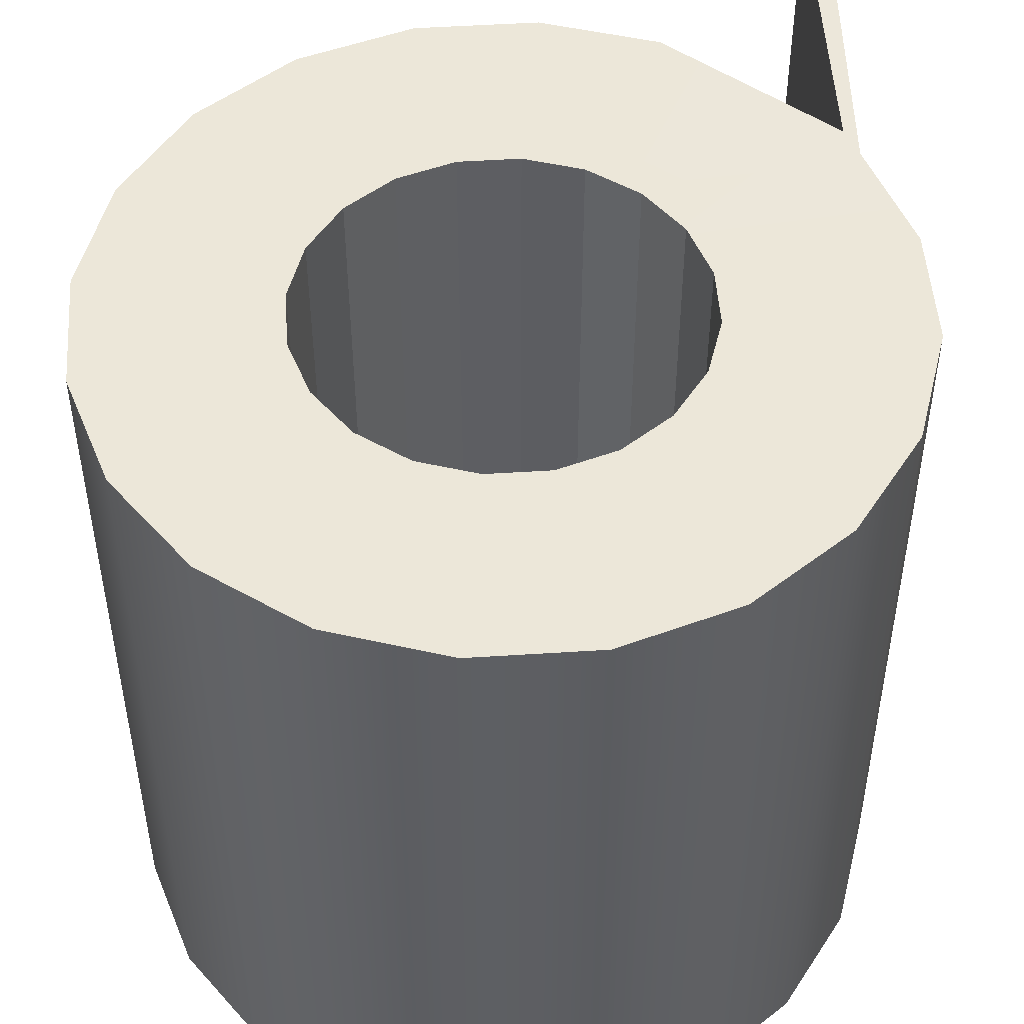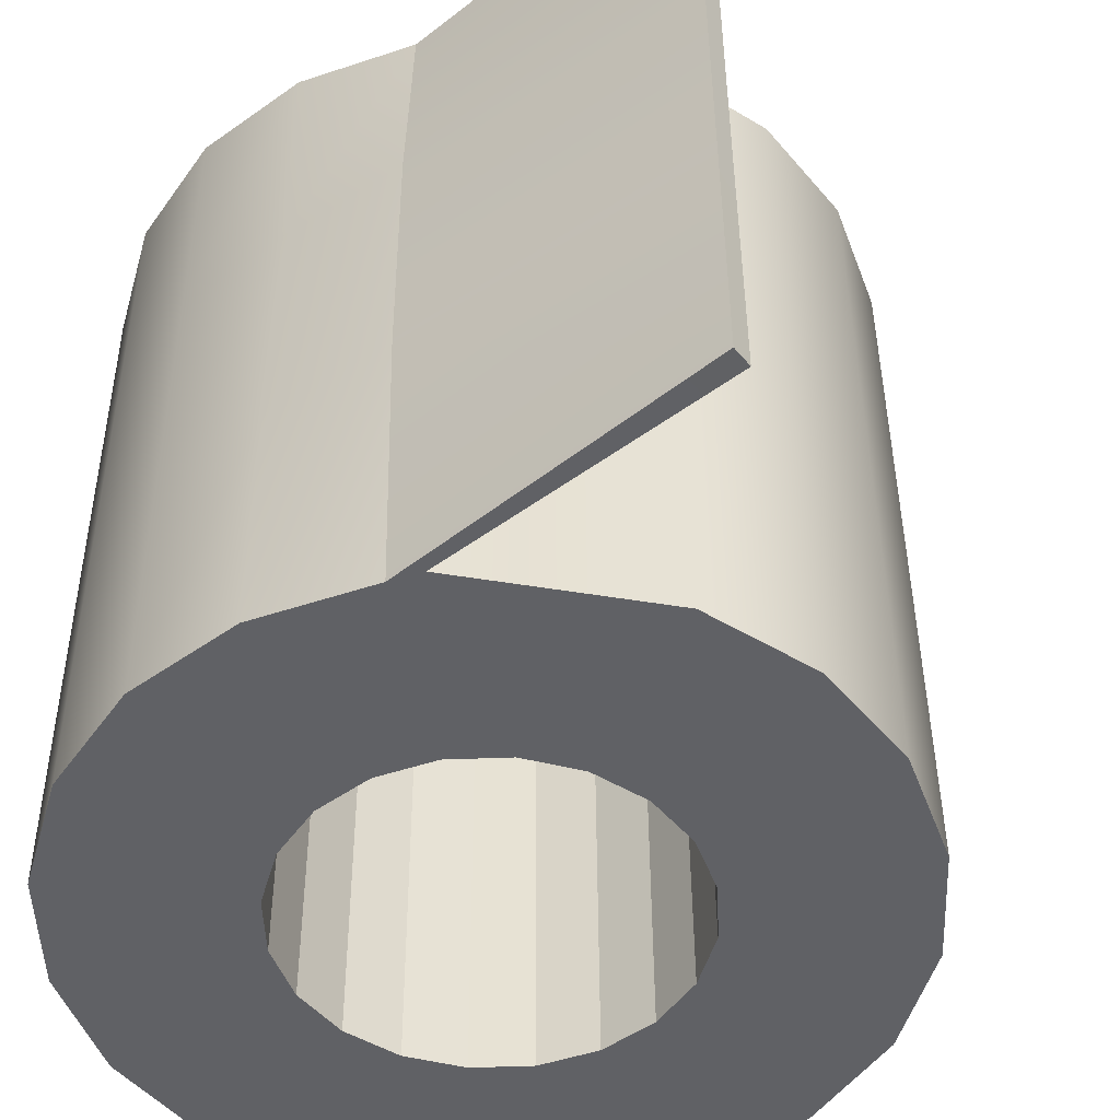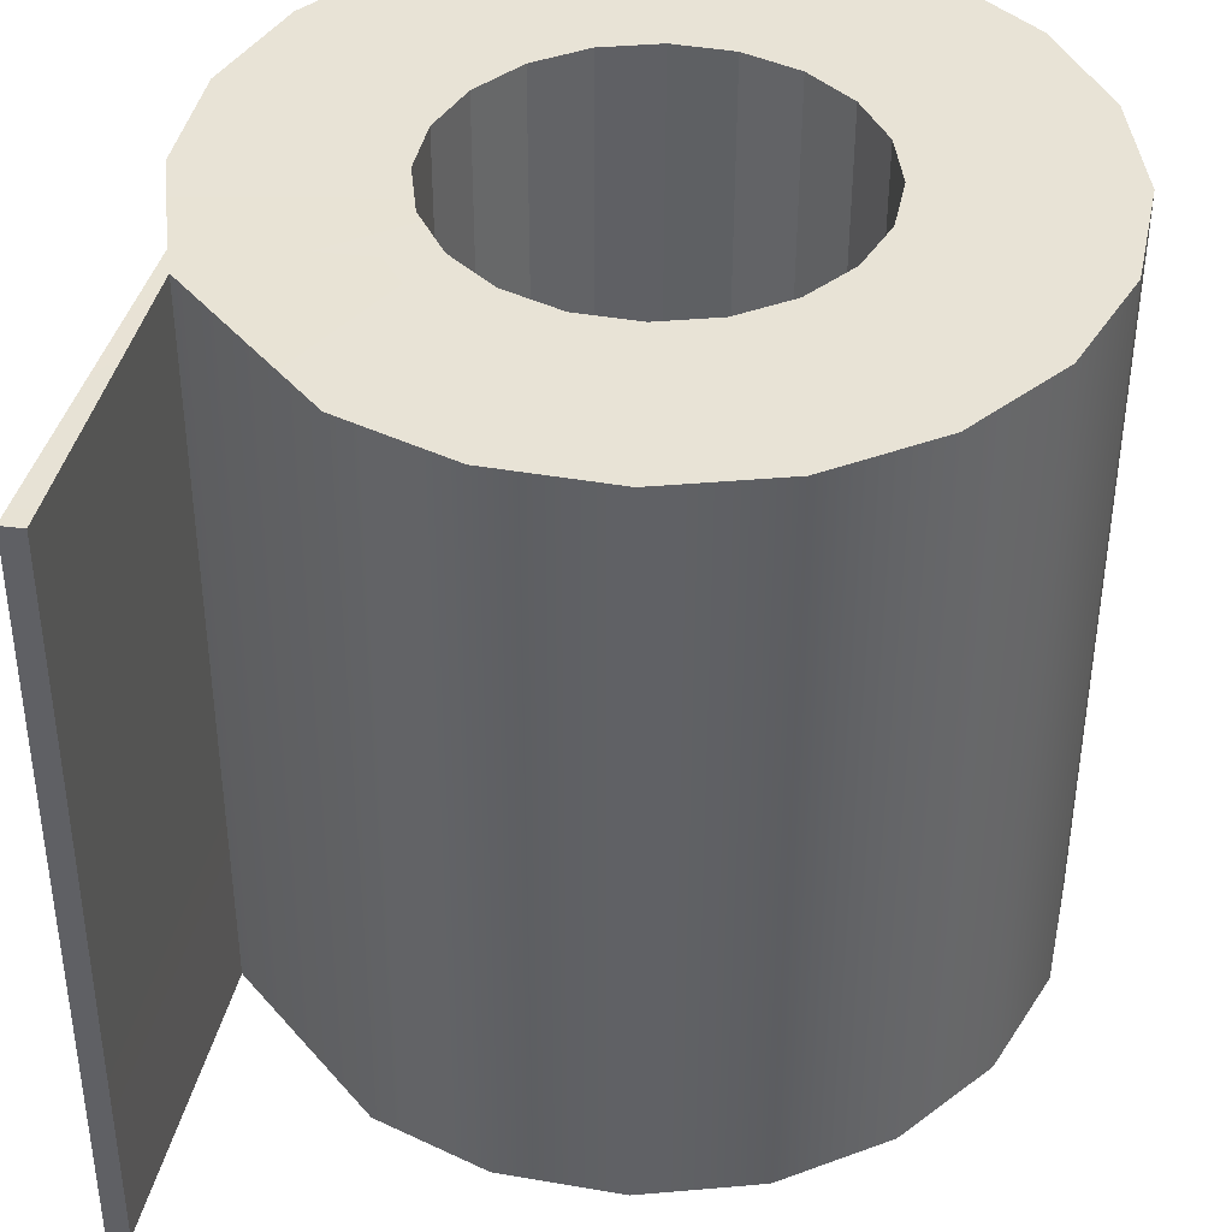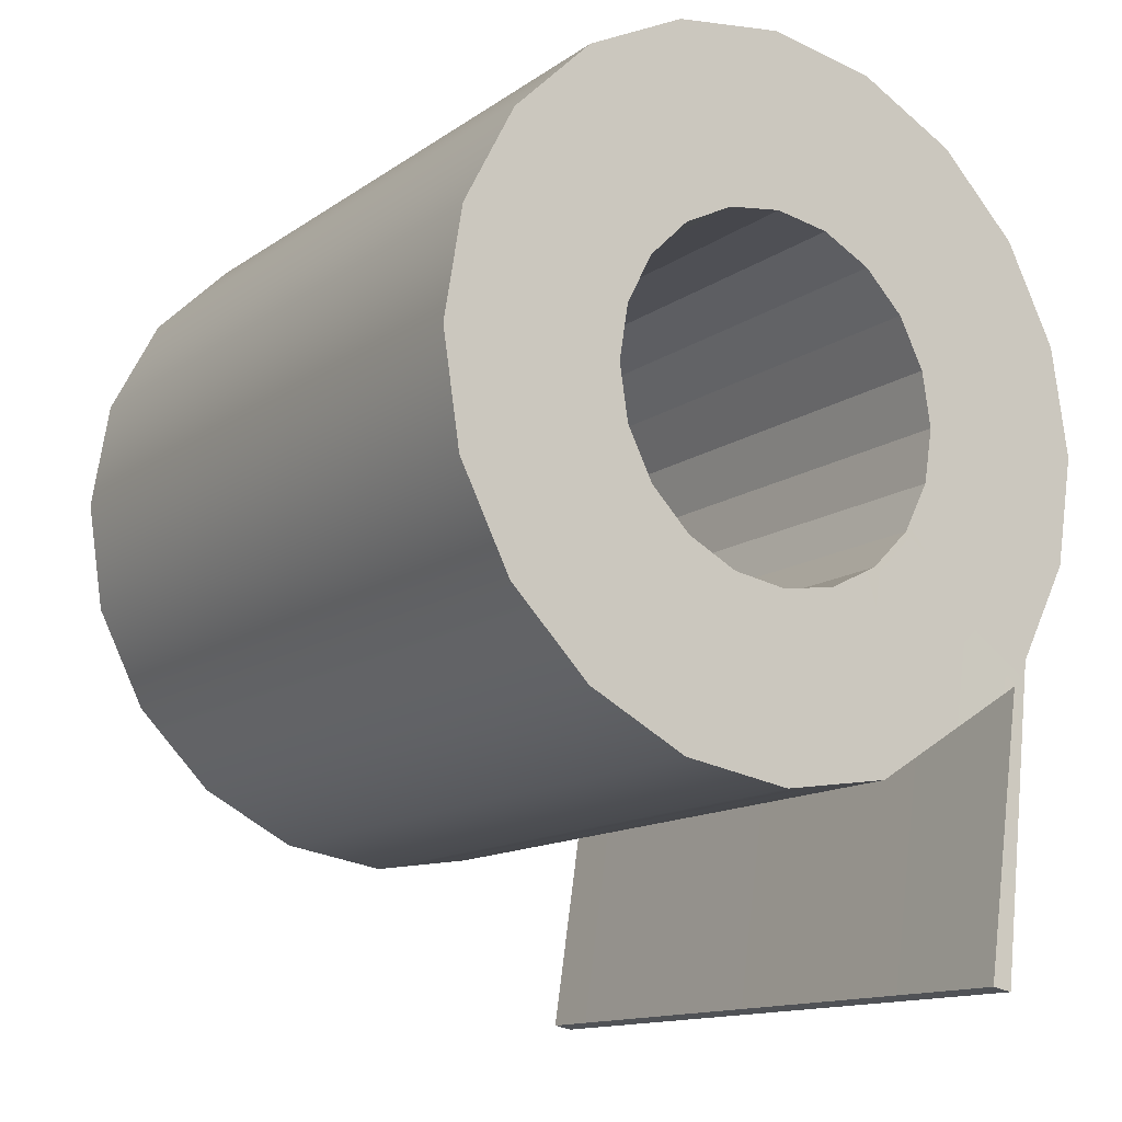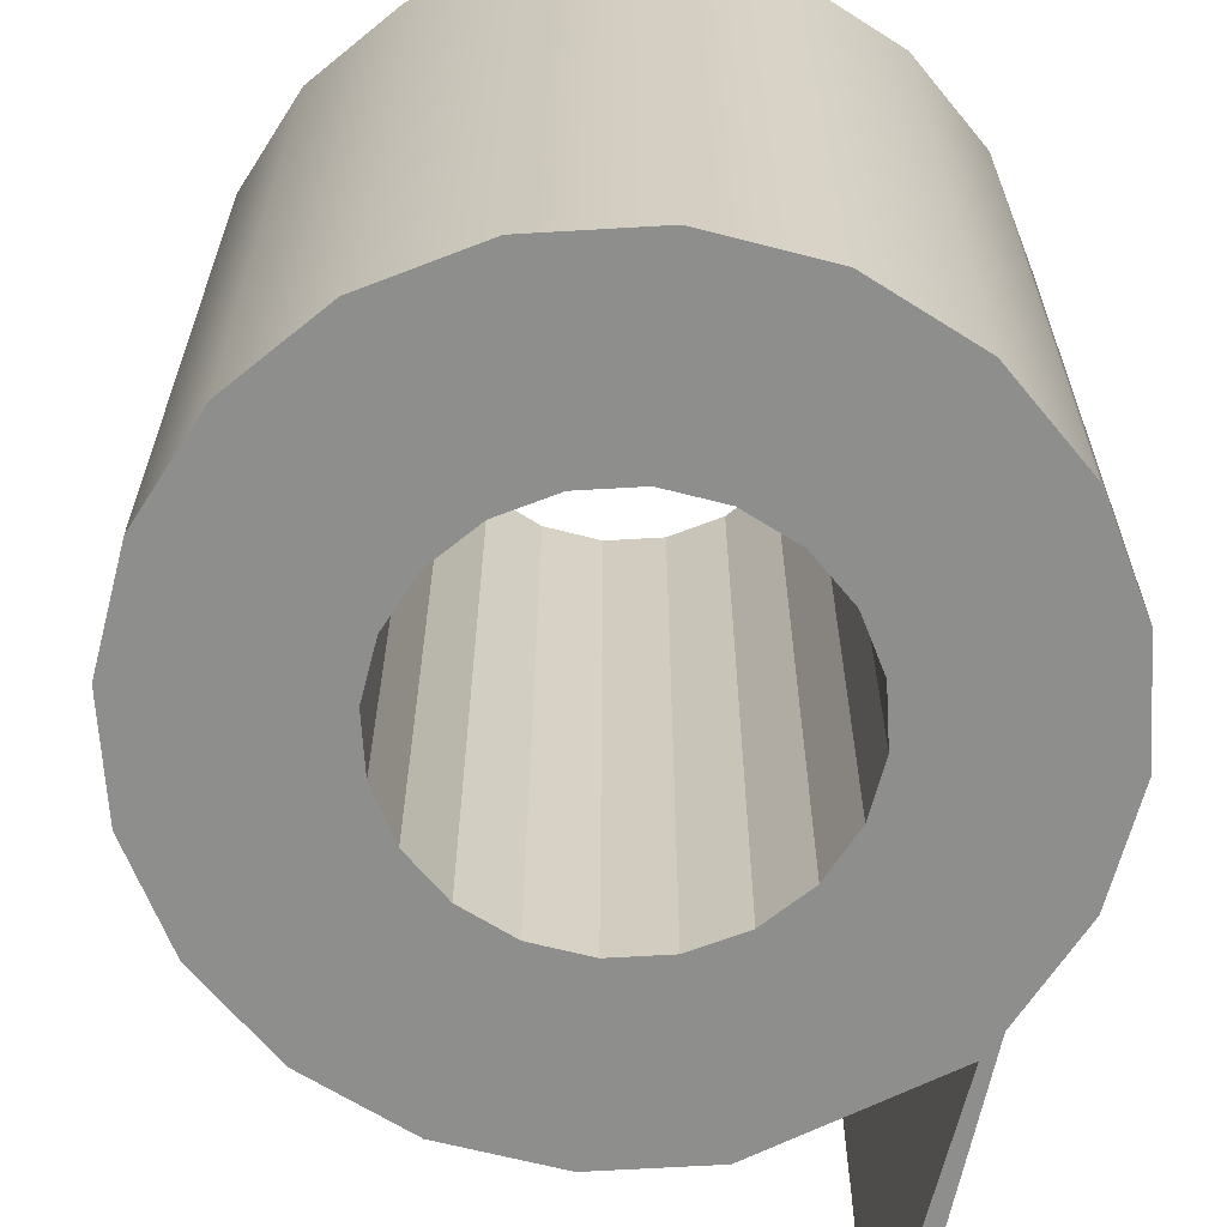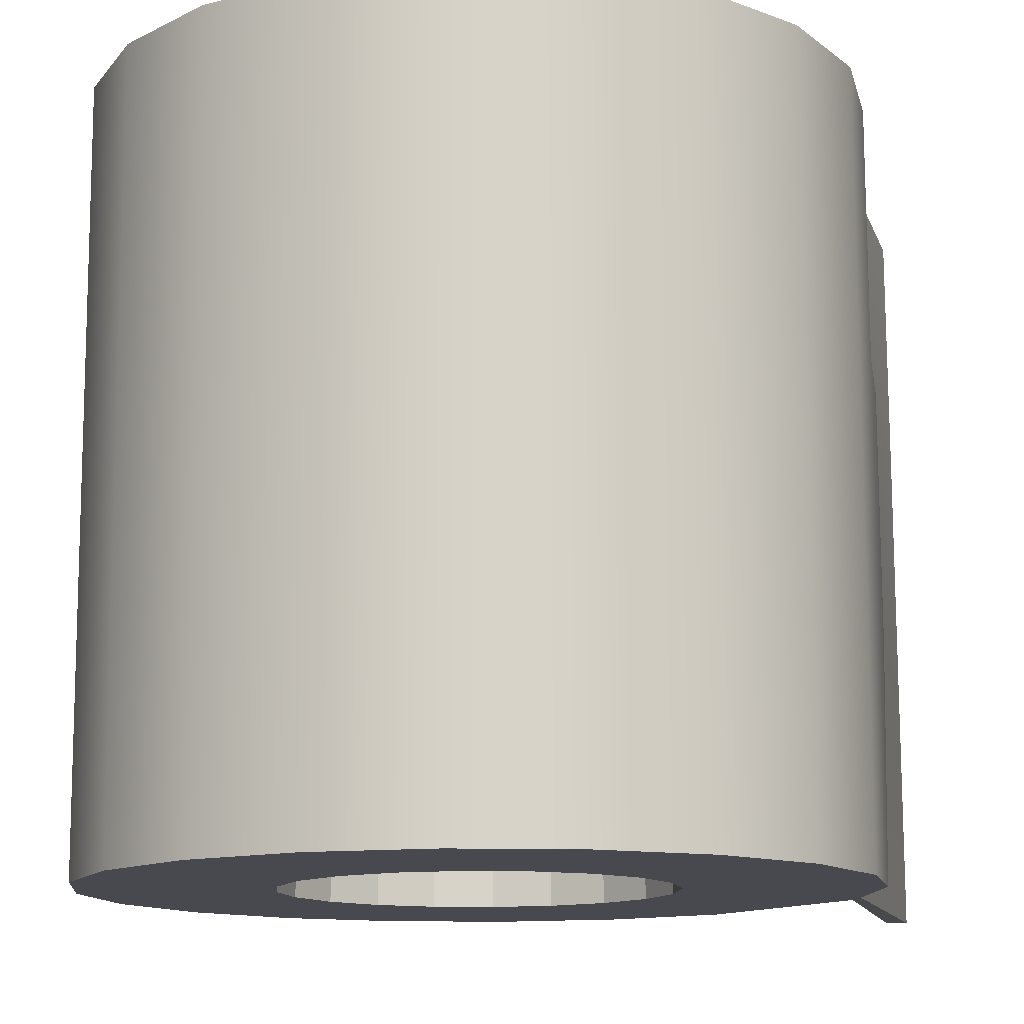
<metadata>
{"format":"obj","ext":"obj","renderer":"f3d","projection":"perspective","resolution":1024,"background":"white","views":[{"elev":49.7,"azim":-175.0,"up":"+Z"},{"elev":-48.7,"azim":-42.9,"up":"+Z"},{"elev":41.8,"azim":20.8,"up":"+Z"},{"elev":-14.1,"azim":146.2,"up":"+Y"},{"elev":-65.3,"azim":174.4,"up":"+Z"},{"elev":-13.2,"azim":-158.3,"up":"+Z"}]}
</metadata>
<code>
v -170 74.67 207.1
v -170.5 75.53 207.1
v -171.1 76.21 207.1
v -172 76.64 207.1
v -173 76.79 207.1
v -173.9 76.64 207.1
v -174.8 76.21 207.1
v -175.4 75.53 207.1
v -175.9 74.67 207.1
v -176 73.72 207.1
v -175.9 72.77 207.2
v -175.4 71.91 207.2
v -174.8 71.23 207.2
v -173.9 70.8 207.2
v -173 70.65 207.2
v -172 70.8 207.2
v -171.1 71.23 207.2
v -170.5 71.91 207.2
v -170 72.77 207.2
v -169.9 73.72 207.1
v -167.1 75.62 207.1
v -168 77.33 207.1
v -169.3 78.69 207.1
v -171.1 79.57 207.1
v -173 79.87 207.1
v -174.9 79.57 207.1
v -176.6 78.69 207.1
v -177.9 77.33 207.1
v -178.8 75.62 207.1
v -179.1 73.72 207.1
v -178.8 71.82 207.2
v -177.9 70.11 207.2
v -177.7 69.65 207.2
v -174.9 67.87 207.2
v -173 67.57 207.2
v -171.1 67.87 207.2
v -169.3 68.75 207.2
v -168 70.11 207.2
v -167.1 71.82 207.2
v -166.8 73.72 207.1
v -167.1 75.65 211.2
v -168 77.37 211.2
v -169.3 78.73 211.2
v -171.1 79.6 211.2
v -173 79.9 211.2
v -174.9 79.6 211.2
v -176.6 78.73 211.2
v -177.9 77.37 211.2
v -178.8 75.65 211.2
v -179.1 73.75 211.2
v -178.8 71.85 211.3
v -178.3 69.76 211.3
v -177.7 69.69 211.3
v -174.9 67.91 211.3
v -173 67.61 211.3
v -171.1 67.91 211.3
v -169.3 68.78 211.3
v -168 70.14 211.3
v -167.1 71.85 211.3
v -166.8 73.75 211.2
v -167.1 75.69 215.3
v -168 77.4 215.3
v -169.3 78.76 215.3
v -171.1 79.63 215.3
v -173 79.94 215.3
v -174.9 79.63 215.3
v -176.6 78.76 215.3
v -177.9 77.4 215.3
v -178.8 75.69 215.3
v -179.1 73.79 215.3
v -178.8 71.89 215.4
v -178.3 69.8 215.4
v -177.7 69.72 215.4
v -174.9 67.94 215.4
v -173 67.64 215.4
v -171.1 67.94 215.4
v -169.3 68.81 215.4
v -168 70.17 215.4
v -167.1 71.89 215.4
v -166.8 73.79 215.3
v -167.1 75.72 219.4
v -168 77.44 219.4
v -169.3 78.8 219.4
v -171.1 79.67 219.4
v -173 79.97 219.4
v -174.9 79.67 219.4
v -176.6 78.8 219.4
v -177.9 77.44 219.4
v -178.8 75.72 219.4
v -179.1 73.82 219.4
v -178.8 71.92 219.5
v -177.9 70.21 219.5
v -177.7 69.76 219.5
v -174.9 67.97 219.5
v -173 67.67 219.5
v -171.1 67.97 219.5
v -169.3 68.85 219.5
v -168 70.21 219.5
v -167.1 71.92 219.5
v -166.8 73.82 219.4
v -170 74.77 219.4
v -170.5 75.63 219.4
v -171.1 76.31 219.4
v -172 76.74 219.4
v -173 76.9 219.4
v -173.9 76.74 219.4
v -174.8 76.31 219.4
v -175.4 75.63 219.4
v -175.9 74.77 219.4
v -176 73.82 219.4
v -175.9 72.87 219.4
v -175.4 72.01 219.5
v -174.8 71.33 219.5
v -173.9 70.9 219.5
v -173 70.75 219.5
v -172 70.9 219.5
v -171.1 71.33 219.5
v -170.5 72.01 219.5
v -170 72.87 219.4
v -169.9 73.82 219.4
v -177.3 64.76 207.2
v -177 64.82 207.2
v -177 64.85 211.3
v -177.3 64.79 211.3
v -177 64.89 215.4
v -177.3 64.82 215.4
v -177 64.92 219.5
v -177.3 64.86 219.5
f 1 2 22 21
f 2 3 23 22
f 3 4 24 23
f 4 5 25 24
f 5 6 26 25
f 6 7 27 26
f 7 8 28 27
f 8 9 29 28
f 9 10 30 29
f 10 11 31 30
f 11 12 32 31
f 12 13 33 32
f 13 14 34 33
f 14 15 35 34
f 15 16 36 35
f 16 17 37 36
f 17 18 38 37
f 18 19 39 38
f 19 20 40 39
f 20 1 21 40
f 21 22 42 41
f 22 23 43 42
f 23 24 44 43
f 24 25 45 44
f 25 26 46 45
f 26 27 47 46
f 27 28 48 47
f 28 29 49 48
f 29 30 50 49
f 30 31 51 50
f 31 32 52 51
f 121 122 123 124
f 33 34 54 53
f 34 35 55 54
f 35 36 56 55
f 36 37 57 56
f 37 38 58 57
f 38 39 59 58
f 39 40 60 59
f 40 21 41 60
f 41 42 62 61
f 42 43 63 62
f 43 44 64 63
f 44 45 65 64
f 45 46 66 65
f 46 47 67 66
f 47 48 68 67
f 48 49 69 68
f 49 50 70 69
f 50 51 71 70
f 51 52 72 71
f 124 123 125 126
f 53 54 74 73
f 54 55 75 74
f 55 56 76 75
f 56 57 77 76
f 57 58 78 77
f 58 59 79 78
f 59 60 80 79
f 60 41 61 80
f 61 62 82 81
f 62 63 83 82
f 63 64 84 83
f 64 65 85 84
f 65 66 86 85
f 66 67 87 86
f 67 68 88 87
f 68 69 89 88
f 69 70 90 89
f 70 71 91 90
f 71 72 92 91
f 126 125 127 128
f 73 74 94 93
f 74 75 95 94
f 75 76 96 95
f 76 77 97 96
f 77 78 98 97
f 78 79 99 98
f 79 80 100 99
f 80 61 81 100
f 81 82 102 101
f 82 83 103 102
f 83 84 104 103
f 84 85 105 104
f 85 86 106 105
f 86 87 107 106
f 87 88 108 107
f 88 89 109 108
f 89 90 110 109
f 90 91 111 110
f 91 92 112 111
f 92 93 113 112
f 93 94 114 113
f 94 95 115 114
f 95 96 116 115
f 96 97 117 116
f 97 98 118 117
f 98 99 119 118
f 99 100 120 119
f 100 81 101 120
f 2 1 101 102
f 3 2 102 103
f 4 3 103 104
f 5 4 104 105
f 6 5 105 106
f 7 6 106 107
f 8 7 107 108
f 9 8 108 109
f 10 9 109 110
f 11 10 110 111
f 12 11 111 112
f 13 12 112 113
f 14 13 113 114
f 15 14 114 115
f 16 15 115 116
f 17 16 116 117
f 18 17 117 118
f 19 18 118 119
f 20 19 119 120
f 1 20 120 101
f 32 33 122 121
f 33 53 123 122
f 52 32 121 124
f 53 73 125 123
f 72 52 124 126
f 73 93 127 125
f 93 92 128 127
f 92 72 126 128

</code>
